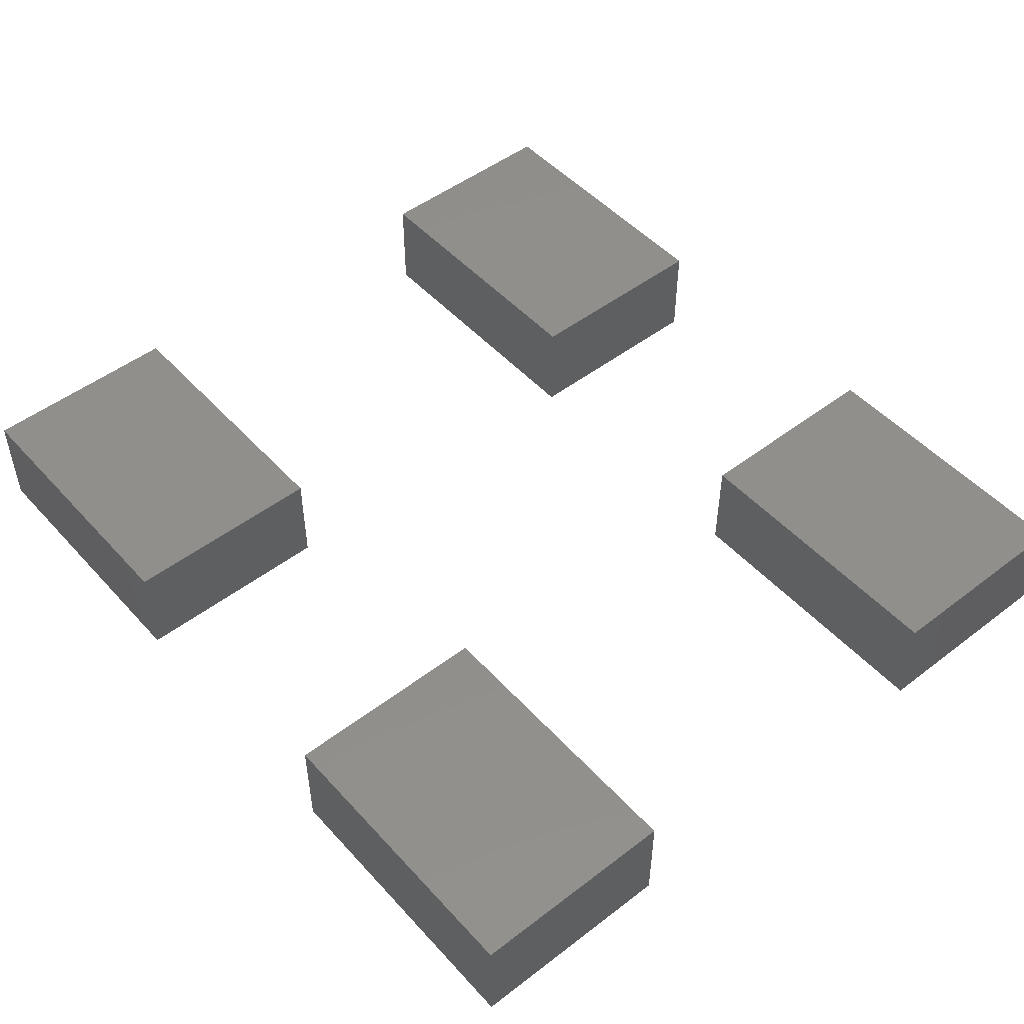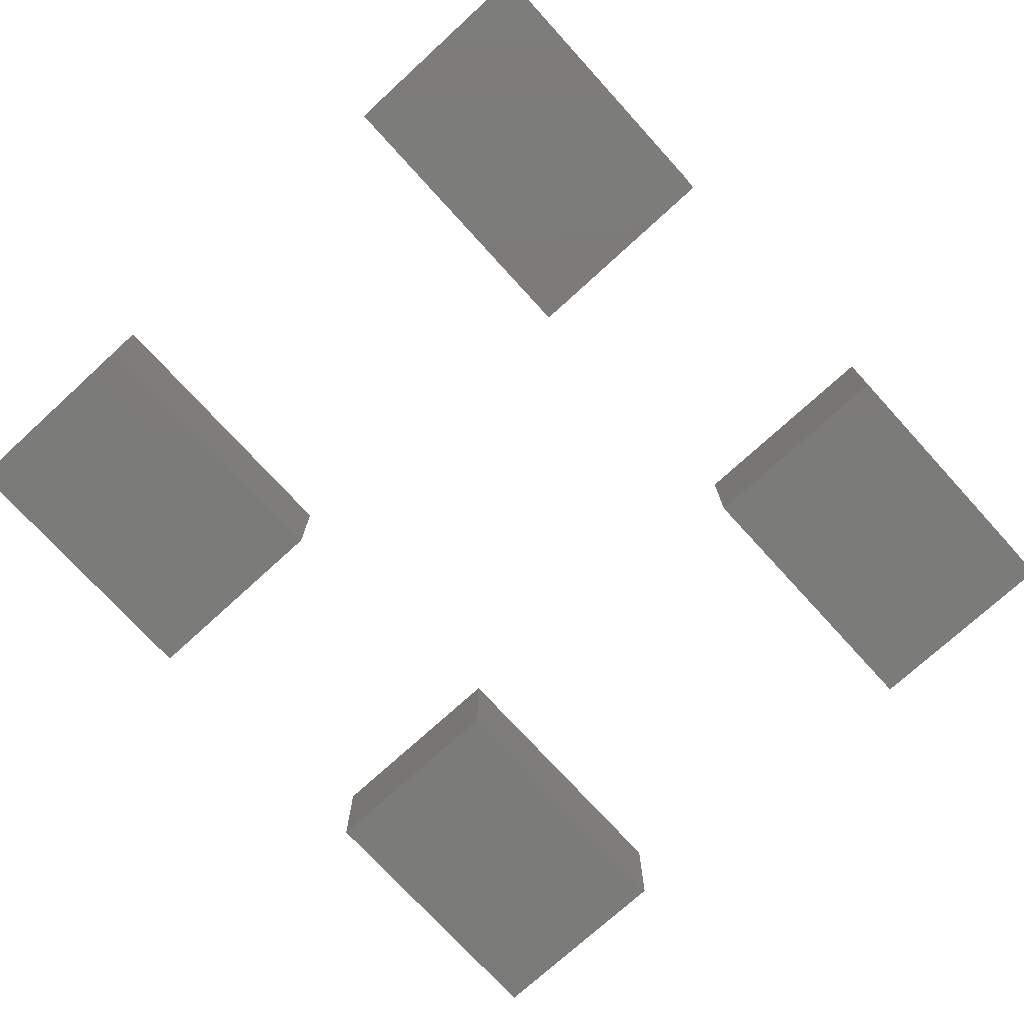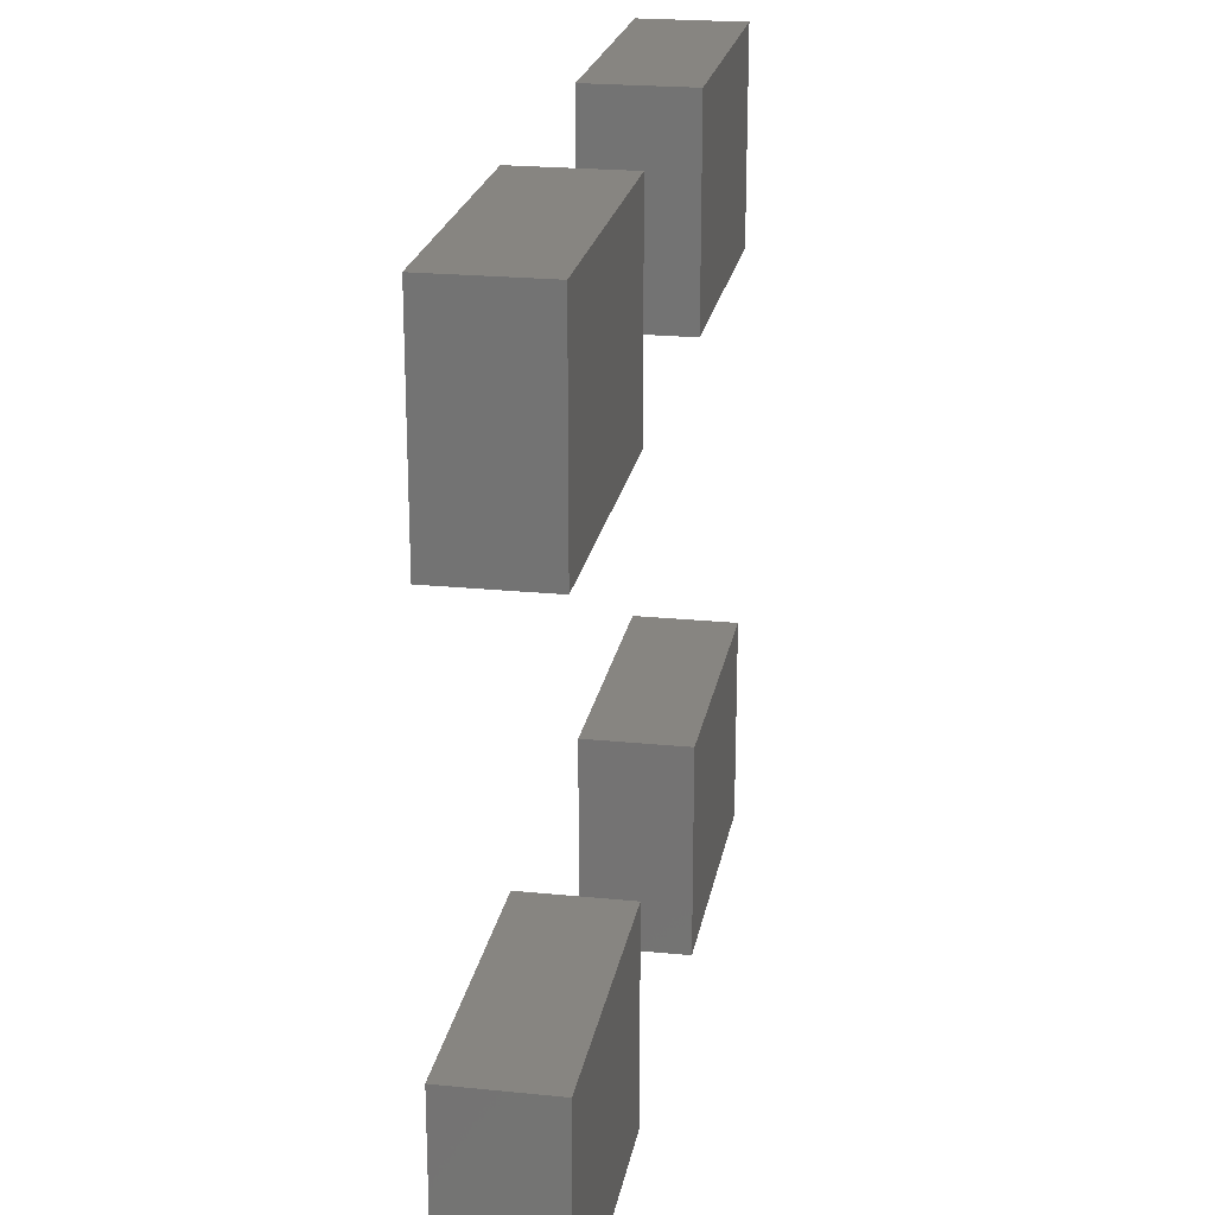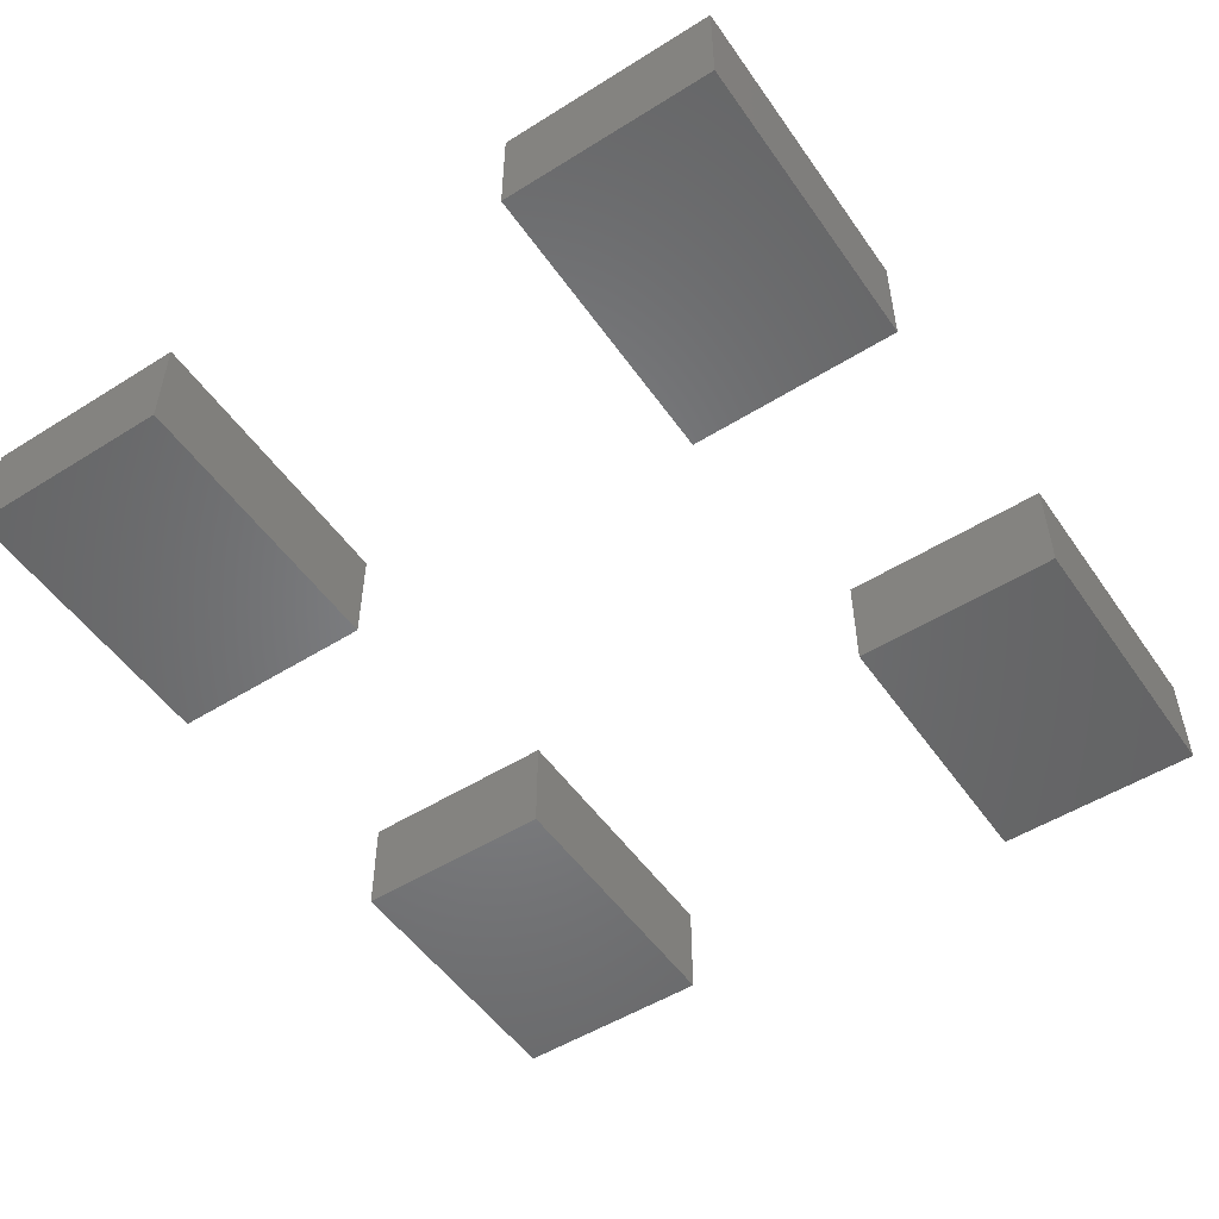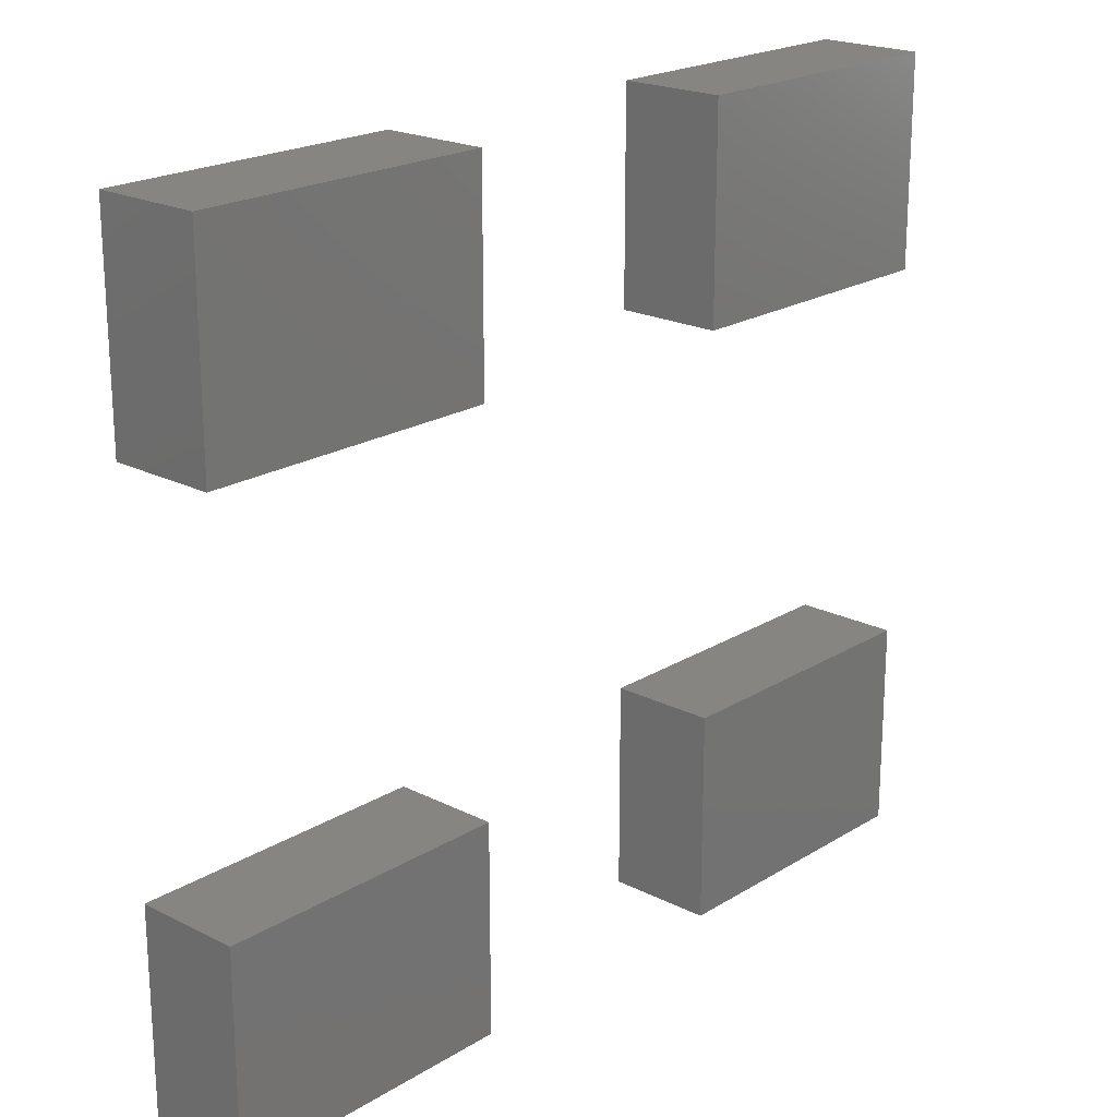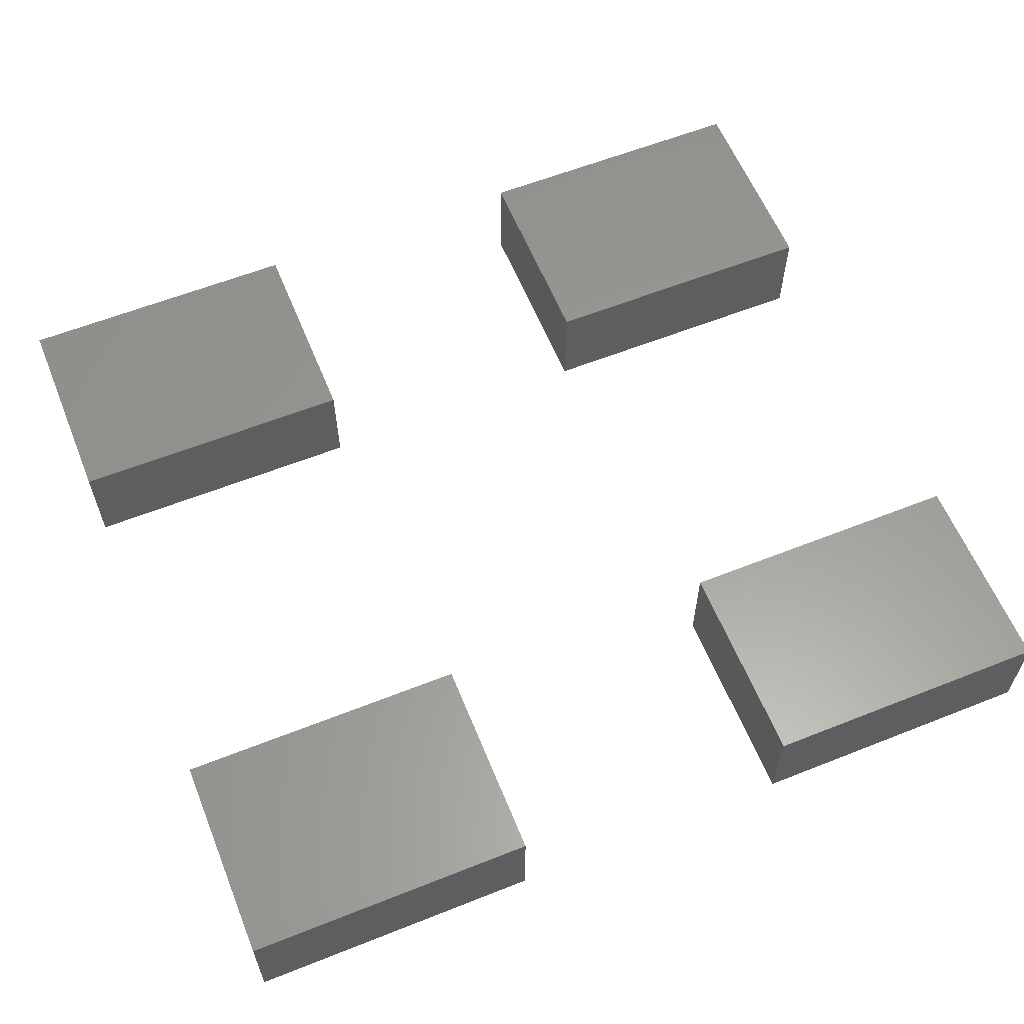
<metadata>
{"format":"stl","ext":"stl","renderer":"f3d","projection":"perspective","resolution":1024,"background":"white","views":[{"elev":49.4,"azim":49.8,"up":"+Z"},{"elev":-74.5,"azim":132.4,"up":"+Z"},{"elev":22.1,"azim":100.0,"up":"+Y"},{"elev":-52.0,"azim":-56.0,"up":"+Z"},{"elev":20.8,"azim":132.3,"up":"+Y"},{"elev":60.2,"azim":-22.1,"up":"+Z"}]}
</metadata>
<code>
# stl→obj: 32 verts, 48 faces
v 0 7 0
v -7 7 0
v -7 12 0
v 0 12 0
v -7 12 2.5
v -7 7 2.5
v 0 7 2.5
v 0 12 2.5
v 14 7 0
v 7 7 0
v 7 12 0
v 14 12 0
v 7 12 2.5
v 7 7 2.5
v 14 7 2.5
v 14 12 2.5
v 14 -7 0
v 7 -7 0
v 7 -2 0
v 14 -2 0
v 7 -2 2.5
v 7 -7 2.5
v 14 -7 2.5
v 14 -2 2.5
v 0 -7 0
v -7 -7 0
v -7 -2 0
v 0 -2 0
v -7 -2 2.5
v -7 -7 2.5
v 0 -7 2.5
v 0 -2 2.5
f 1 2 3
f 3 4 1
f 5 6 7
f 7 8 5
f 3 2 6
f 6 5 3
f 7 1 4
f 4 8 7
f 6 2 1
f 1 7 6
f 4 3 5
f 5 8 4
f 9 10 11
f 11 12 9
f 13 14 15
f 15 16 13
f 11 10 14
f 14 13 11
f 15 9 12
f 12 16 15
f 14 10 9
f 9 15 14
f 12 11 13
f 13 16 12
f 17 18 19
f 19 20 17
f 21 22 23
f 23 24 21
f 19 18 22
f 22 21 19
f 23 17 20
f 20 24 23
f 22 18 17
f 17 23 22
f 20 19 21
f 21 24 20
f 25 26 27
f 27 28 25
f 29 30 31
f 31 32 29
f 27 26 30
f 30 29 27
f 31 25 28
f 28 32 31
f 30 26 25
f 25 31 30
f 28 27 29
f 29 32 28

</code>
